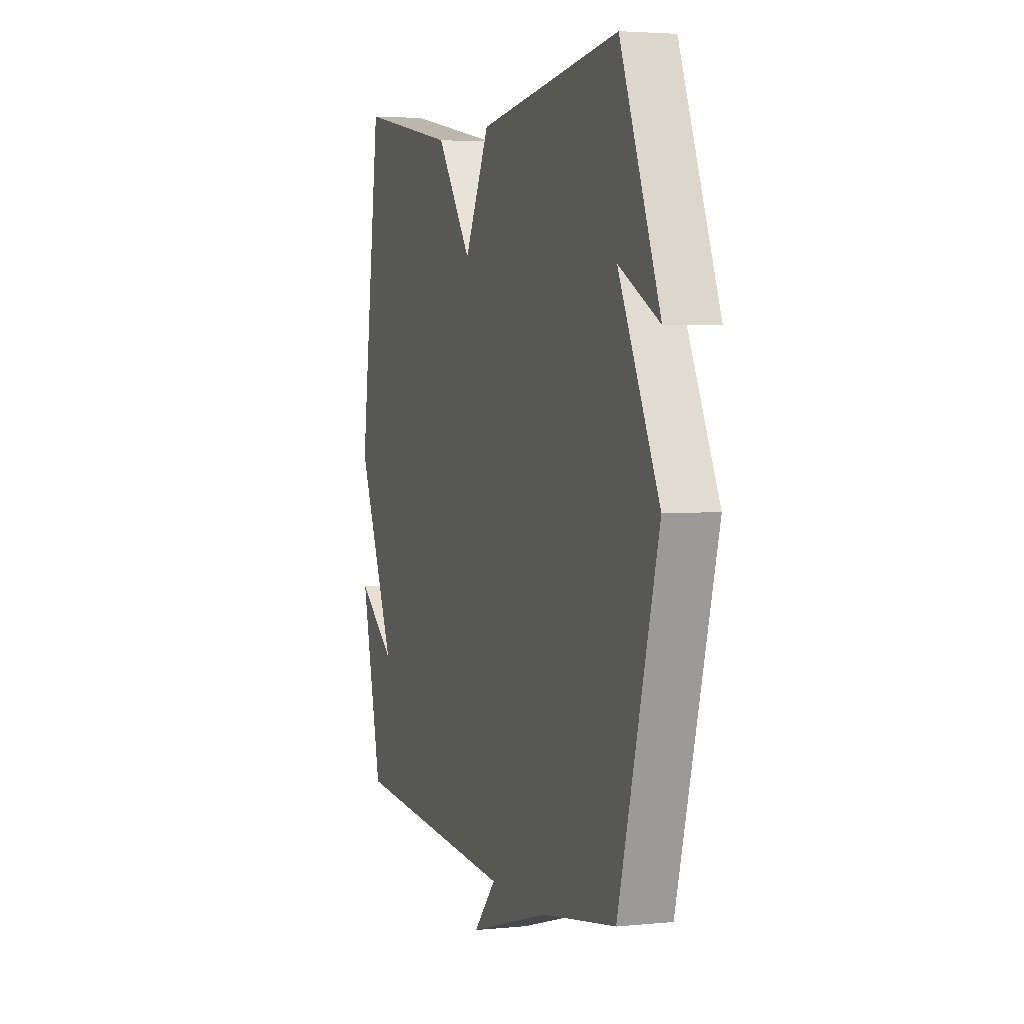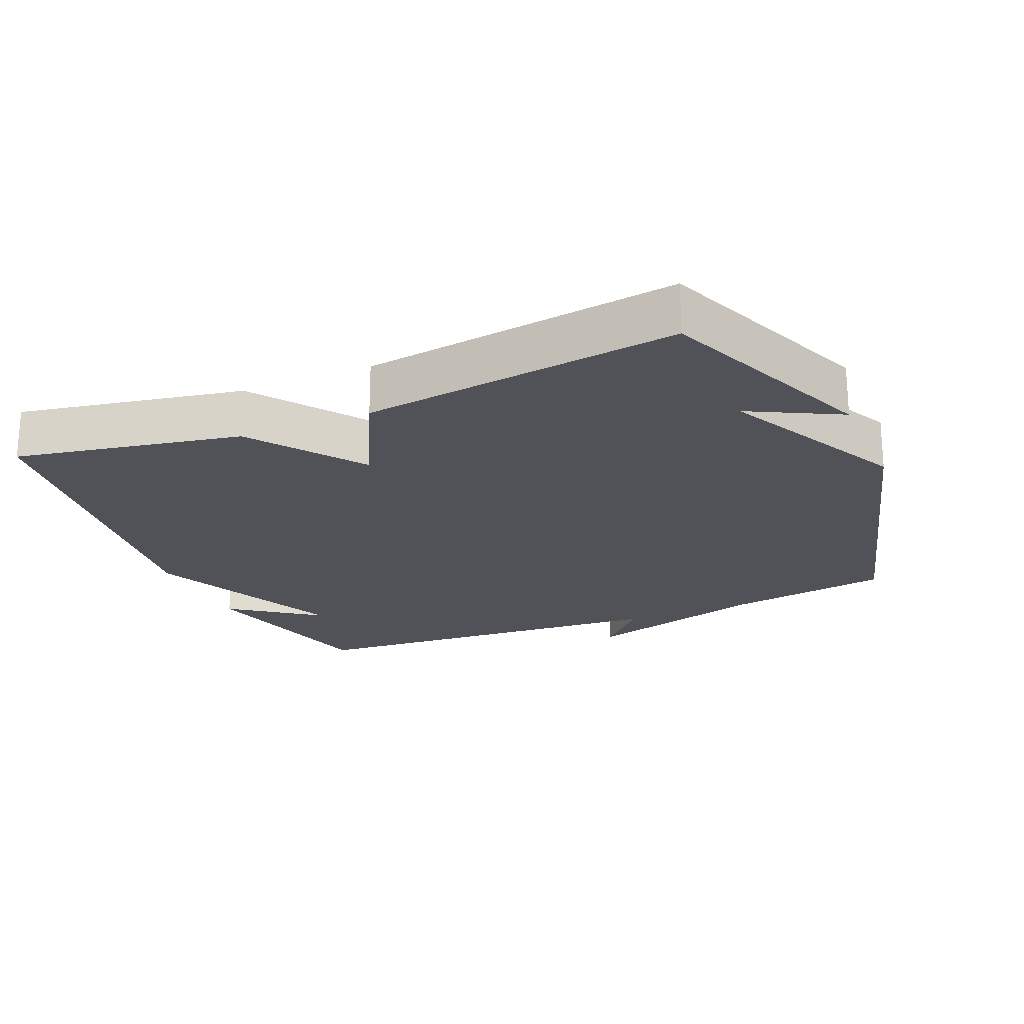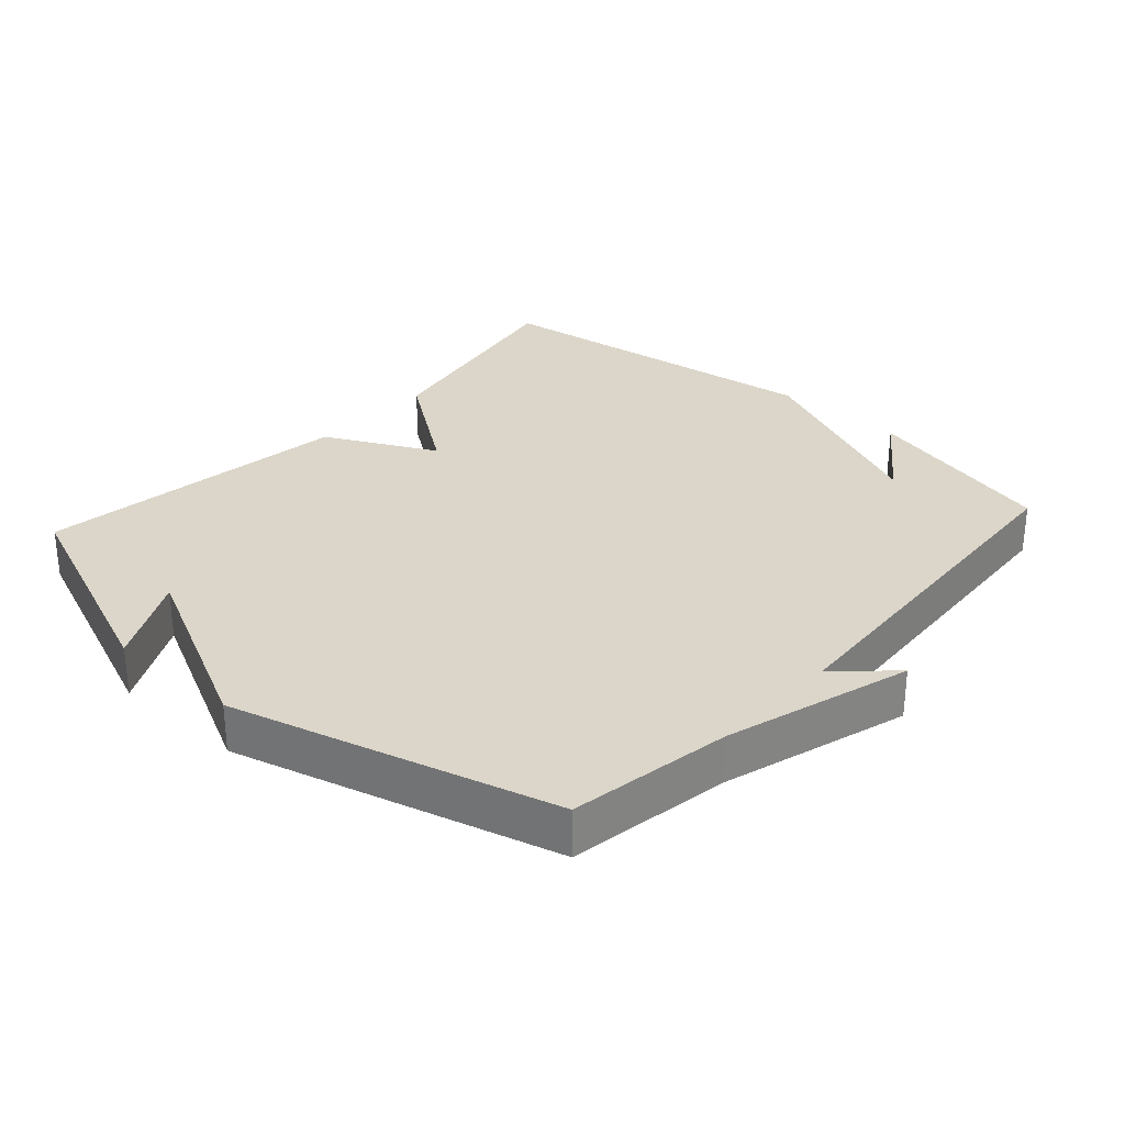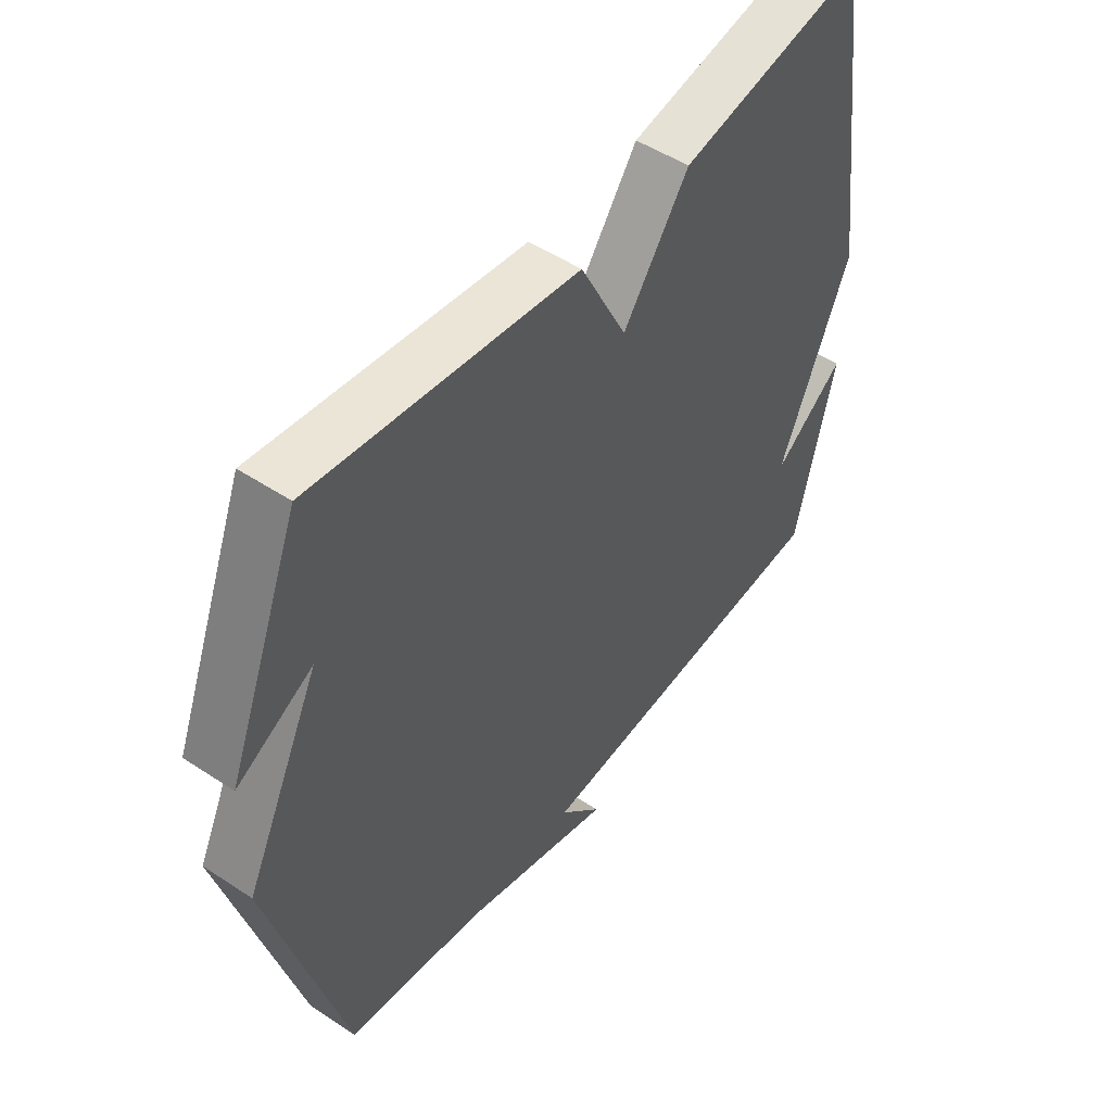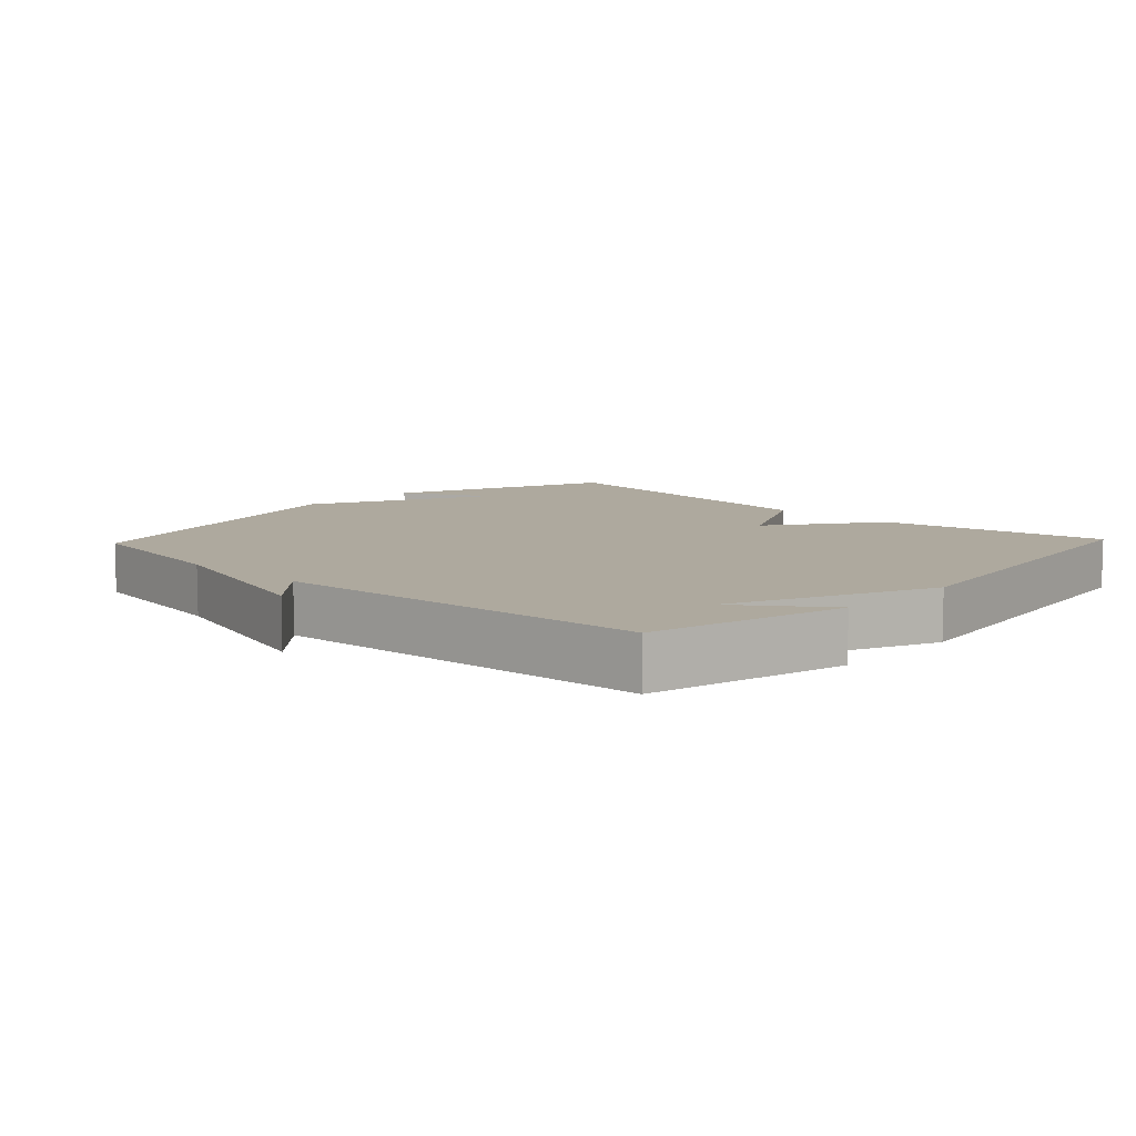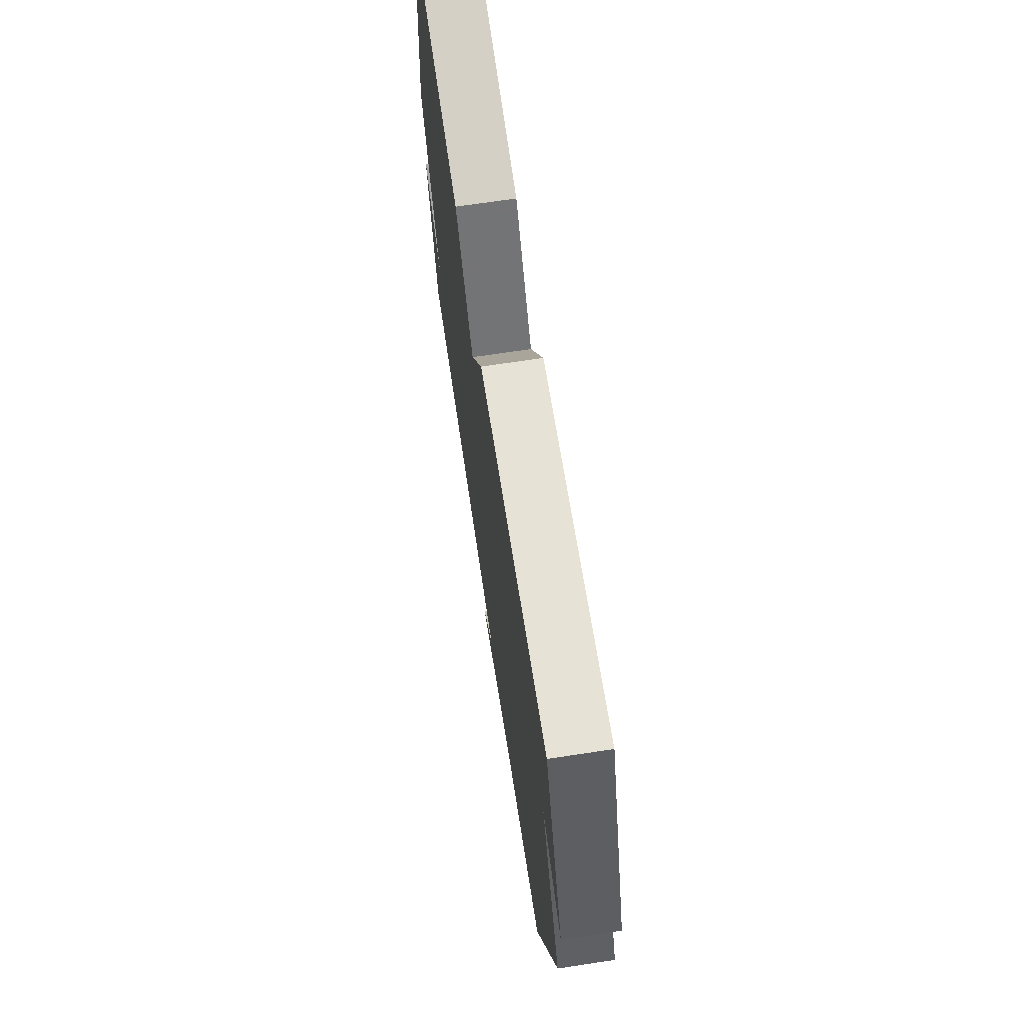
<metadata>
{"format":"obj","ext":"obj","renderer":"f3d","projection":"perspective","resolution":1024,"background":"white","views":[{"elev":3.6,"azim":71.3,"up":"+Z"},{"elev":-21.4,"azim":23.2,"up":"+Y"},{"elev":29.9,"azim":132.1,"up":"+Y"},{"elev":50.1,"azim":126.0,"up":"+Z"},{"elev":9.0,"azim":-136.6,"up":"+Y"},{"elev":70.2,"azim":81.4,"up":"+Z"}]}
</metadata>
<code>
v 0.5 0.07 0.5
v 0.63 0.07 0.175
v 0.497 0.07 0.245
v 0.63 0.07 -0.025
v 0.5 0.07 -0.5
v 0.259 0.07 -0.539
v -0.016 0.07 -0.62
v 0.059 0.07 -0.539
v -0.5 0.07 -0.5
v -0.57 0.07 -0.209
v -0.442 0.07 -0.303
v -0.57 0.07 -0.009
v -0.5 0.07 0.5
v -0.168 0.07 0.437
v -0.051 0.07 0.274
v 0.032 0.07 0.437
v 0.5 0 0.5
v 0.63 0 0.175
v 0.497 0 0.245
v 0.63 0 -0.025
v 0.5 0 -0.5
v 0.259 0 -0.539
v -0.016 0 -0.62
v 0.059 0 -0.539
v -0.5 0 -0.5
v -0.57 0 -0.209
v -0.442 0 -0.303
v -0.57 0 -0.009
v -0.5 0 0.5
v -0.168 0 0.437
v -0.051 0 0.274
v 0.032 0 0.437
f 15 16 1
f 13 14 15
f 12 13 15
f 11 12 15
f 11 15 1
f 9 10 11
f 8 9 11 1
f 6 7 8
f 5 6 8
f 4 5 8
f 3 4 8
f 3 8 1
f 1 2 3
f 17 32 31
f 31 30 29
f 31 29 28
f 31 28 27
f 17 31 27
f 27 26 25
f 17 27 25 24
f 24 23 22
f 24 22 21
f 24 21 20
f 24 20 19
f 17 24 19
f 19 18 17
f 1 17 18 2
f 2 18 19 3
f 3 19 20 4
f 4 20 21 5
f 5 21 22 6
f 6 22 23 7
f 7 23 24 8
f 8 24 25 9
f 9 25 26 10
f 10 26 27 11
f 11 27 28 12
f 12 28 29 13
f 13 29 30 14
f 14 30 31 15
f 15 31 32 16
f 16 32 17 1

</code>
